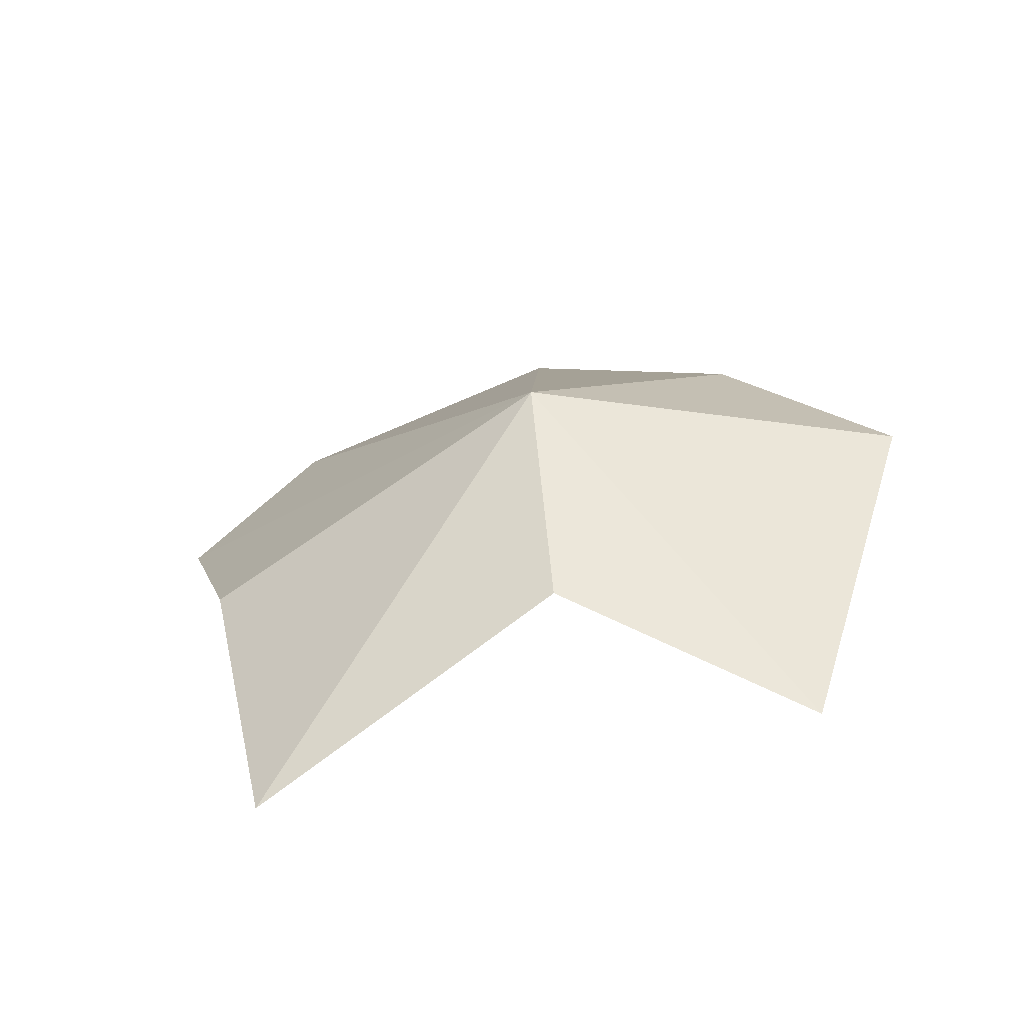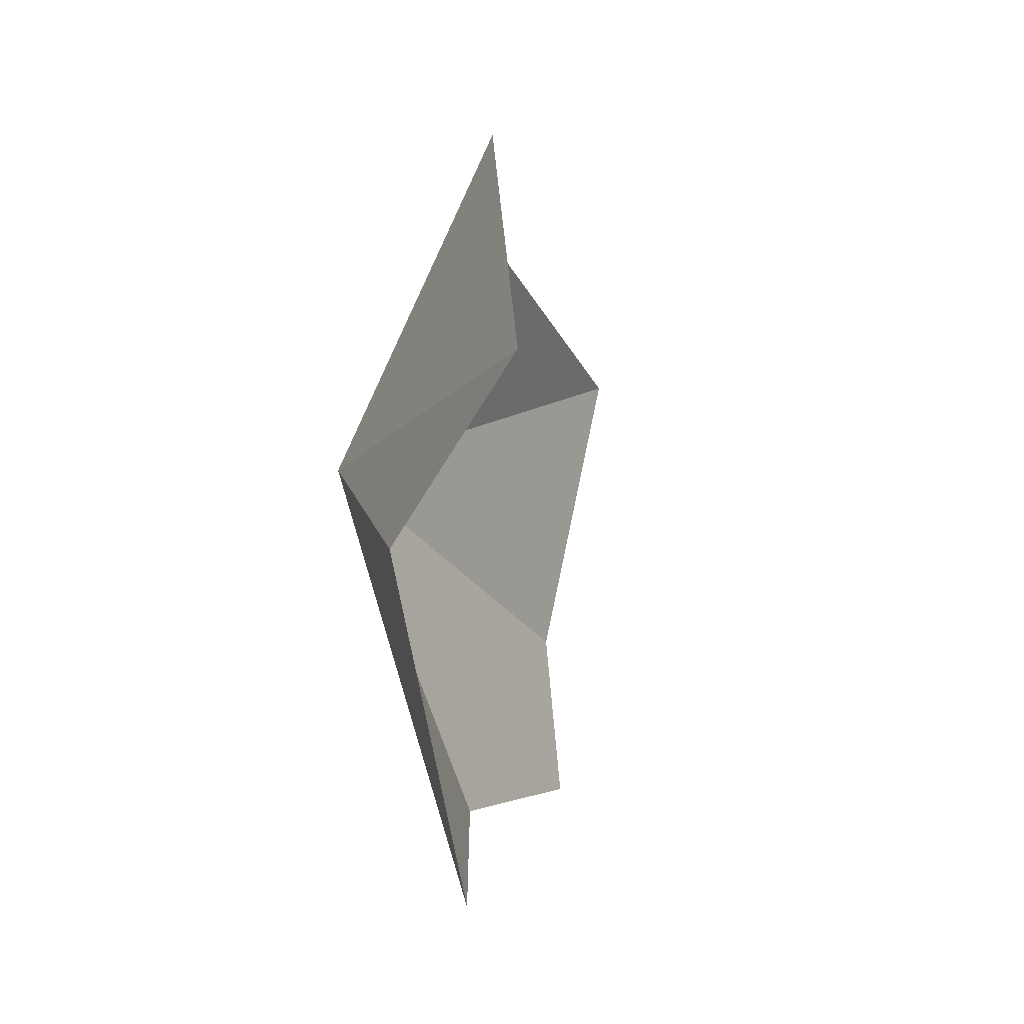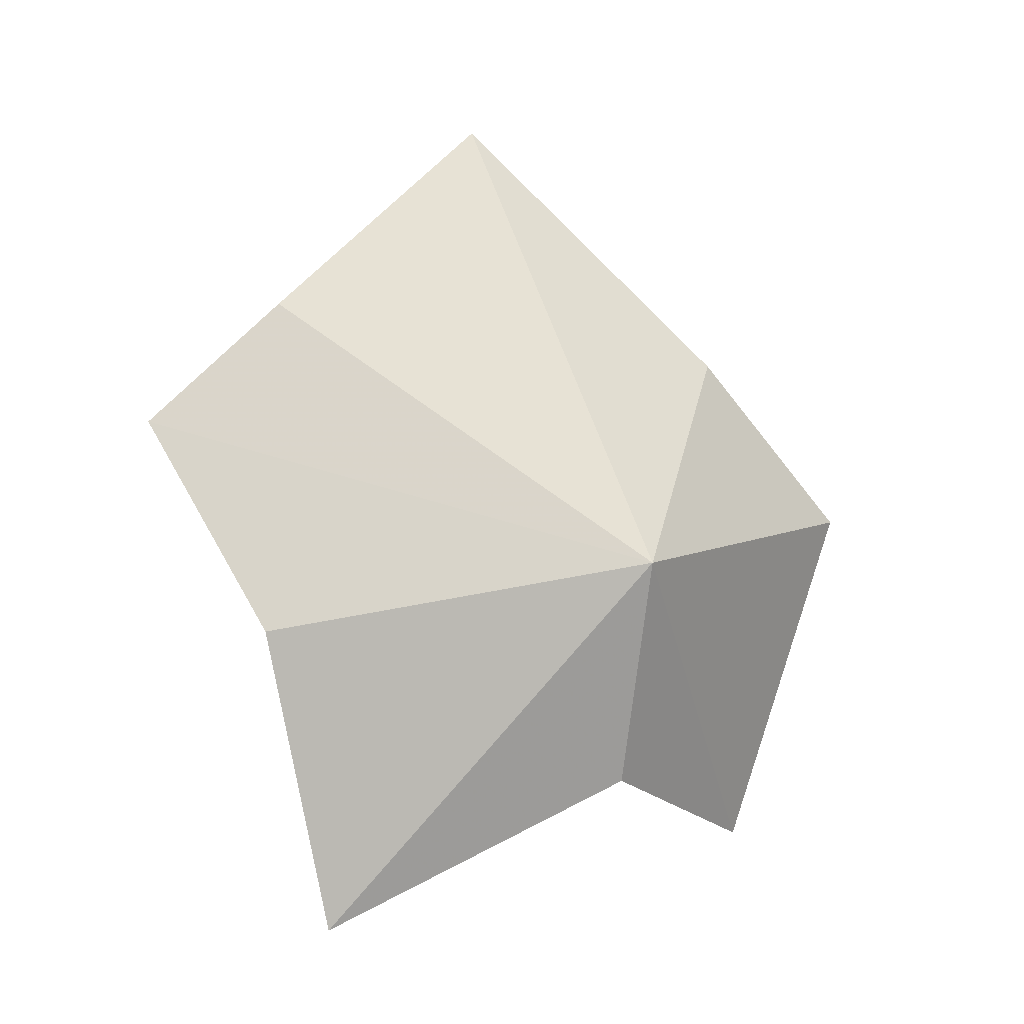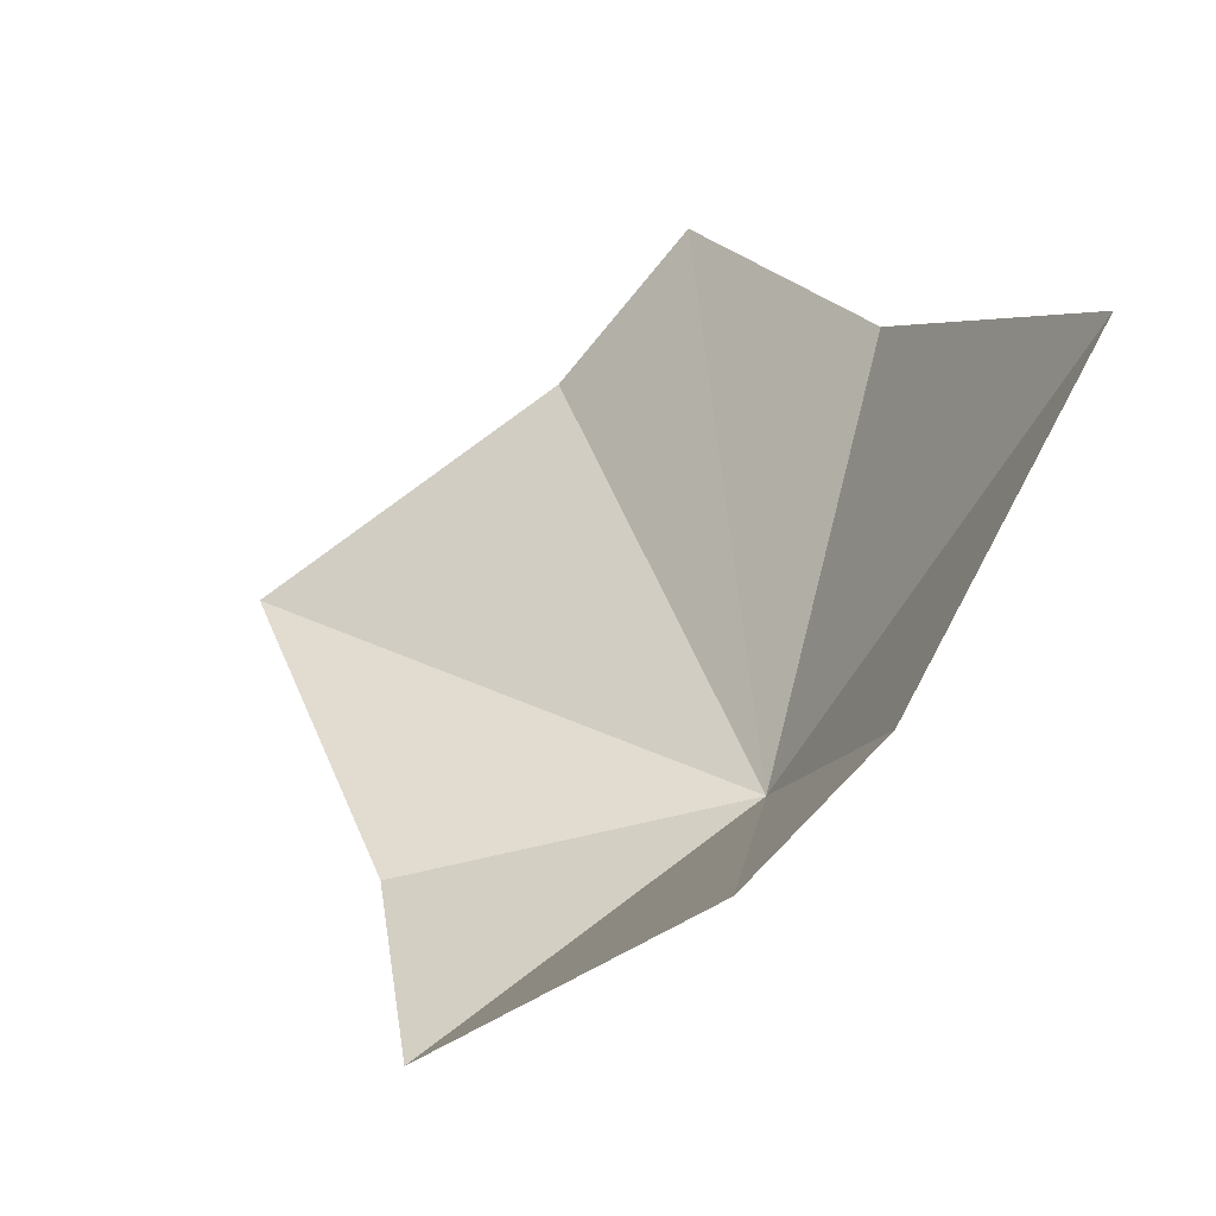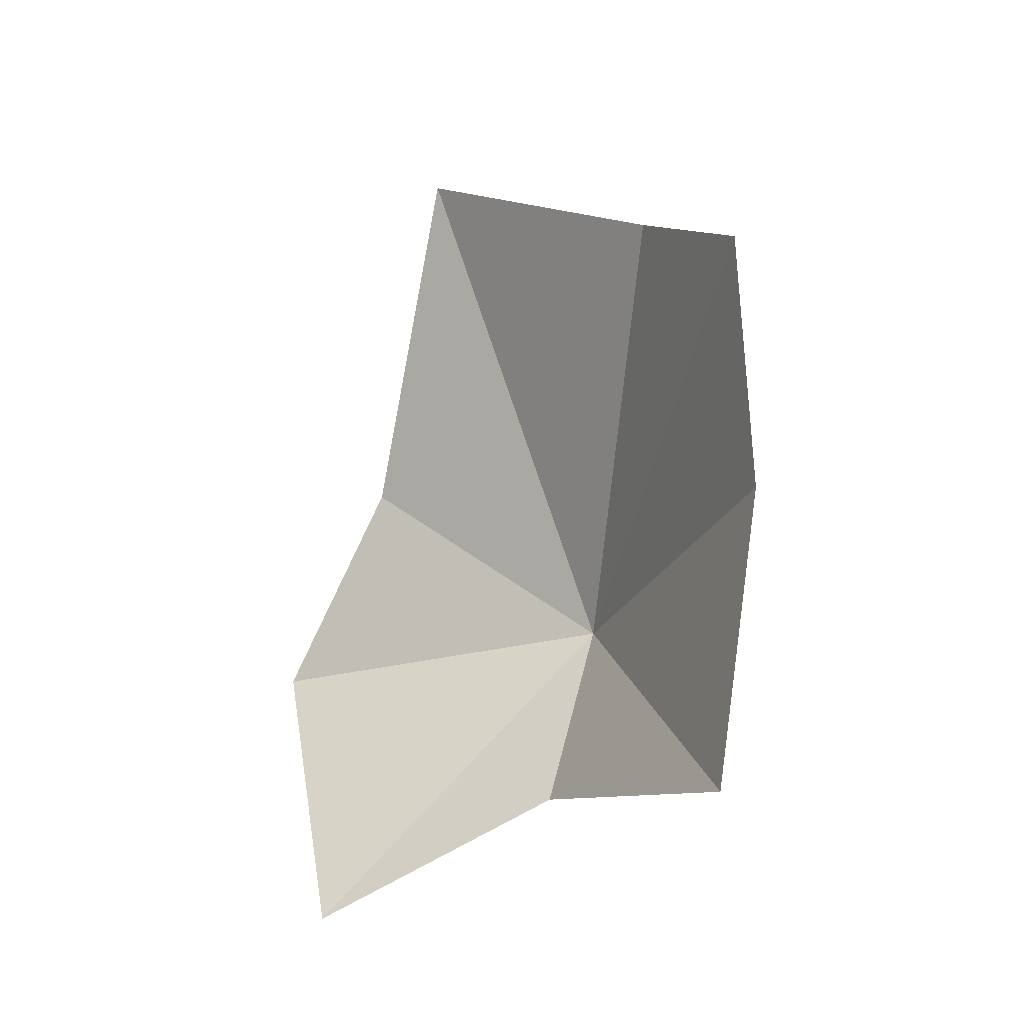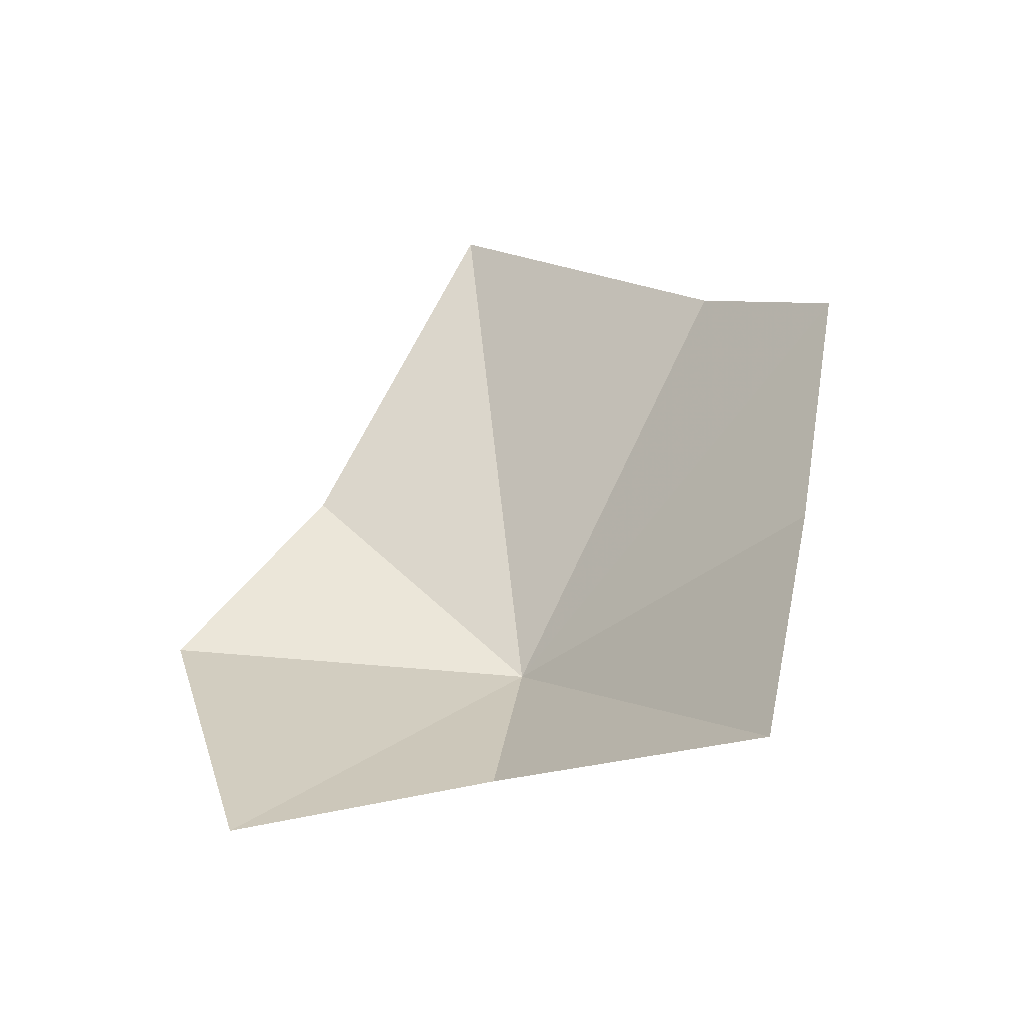
<metadata>
{"format":"obj","ext":"obj","renderer":"f3d","projection":"perspective","resolution":1024,"background":"white","views":[{"elev":-51.1,"azim":-45.2,"up":"+Z"},{"elev":-69.3,"azim":31.1,"up":"+Z"},{"elev":2.3,"azim":-87.4,"up":"+Z"},{"elev":-8.3,"azim":145.9,"up":"+Y"},{"elev":-36.1,"azim":168.9,"up":"+Z"},{"elev":-54.3,"azim":143.8,"up":"+Z"}]}
</metadata>
<code>
v 38.56 74.4 52.59
v 40.09 75.19 46.57
v 37.67 82.86 42.98
v 45.72 71.85 44.11
v 46.76 68.91 53.29
v 36.68 84.32 50.92
v 44.72 72.69 57.9
v 44.26 79.52 64.6
v 39.28 84.35 59.43
v 37.82 87.56 56.29
f 1 3 2
f 1 2 4
f 1 4 5
f 1 6 3
f 1 5 7
f 1 8 9
f 1 10 6
f 1 9 10
f 1 7 8

</code>
